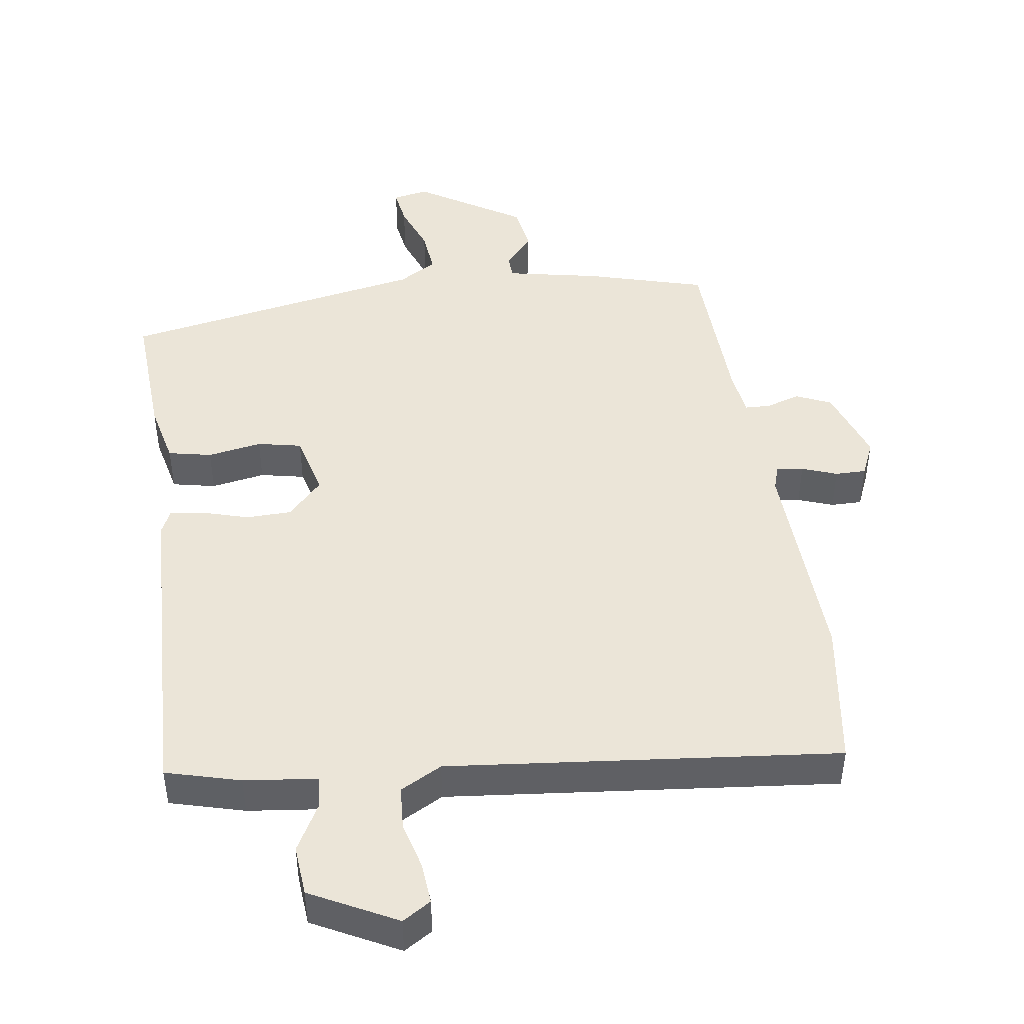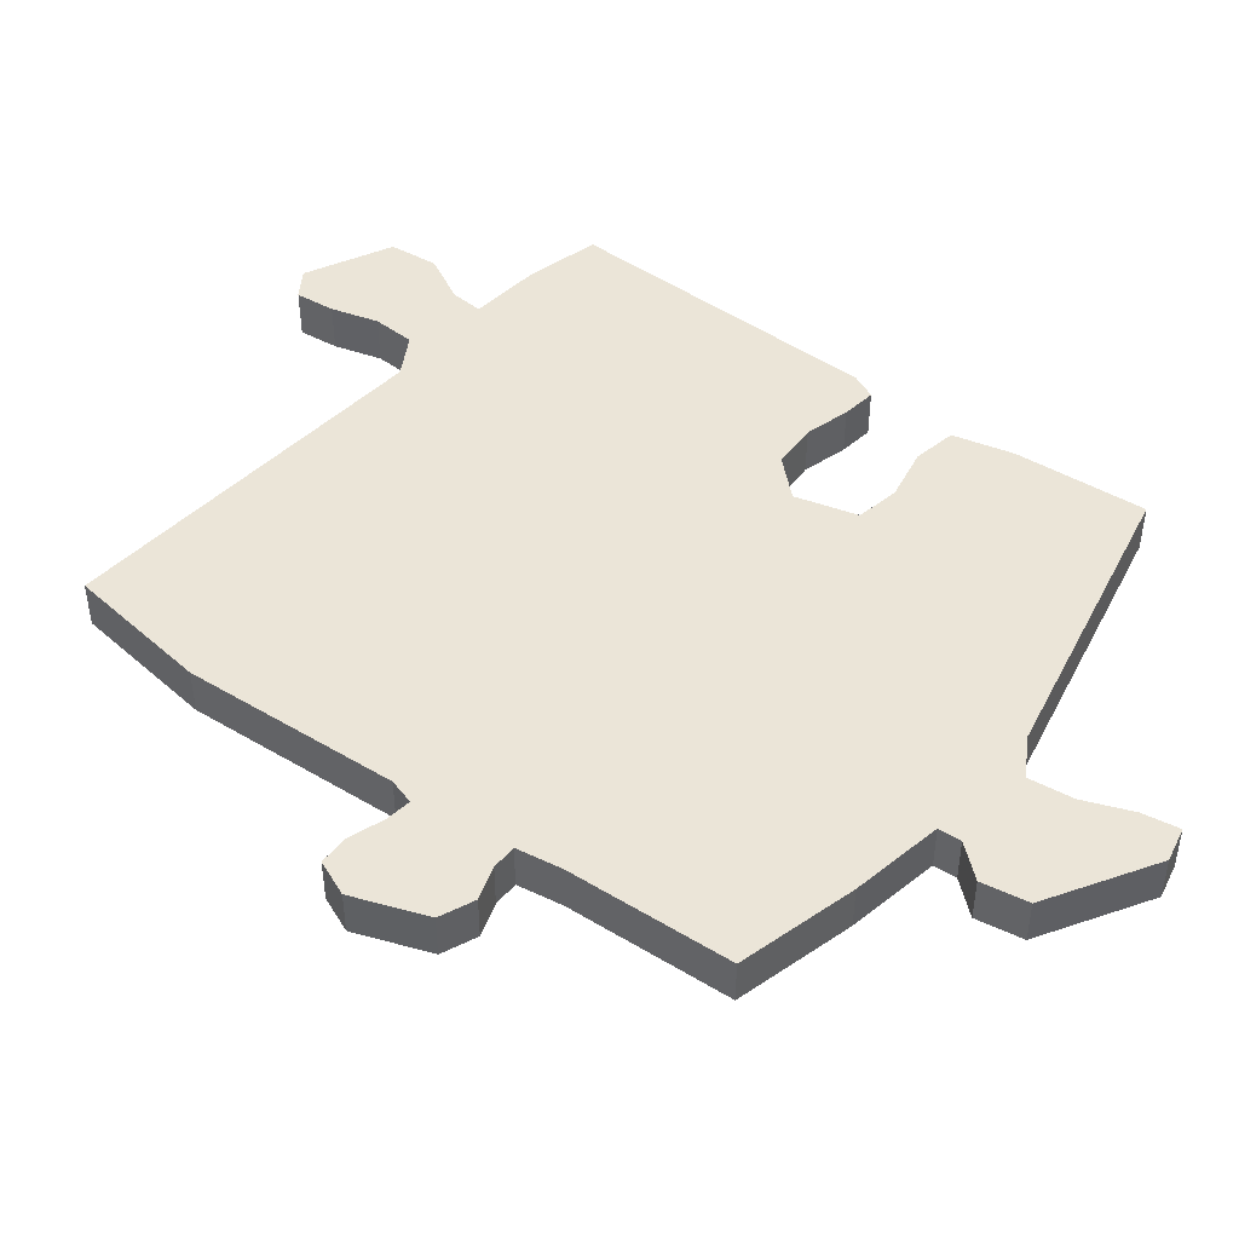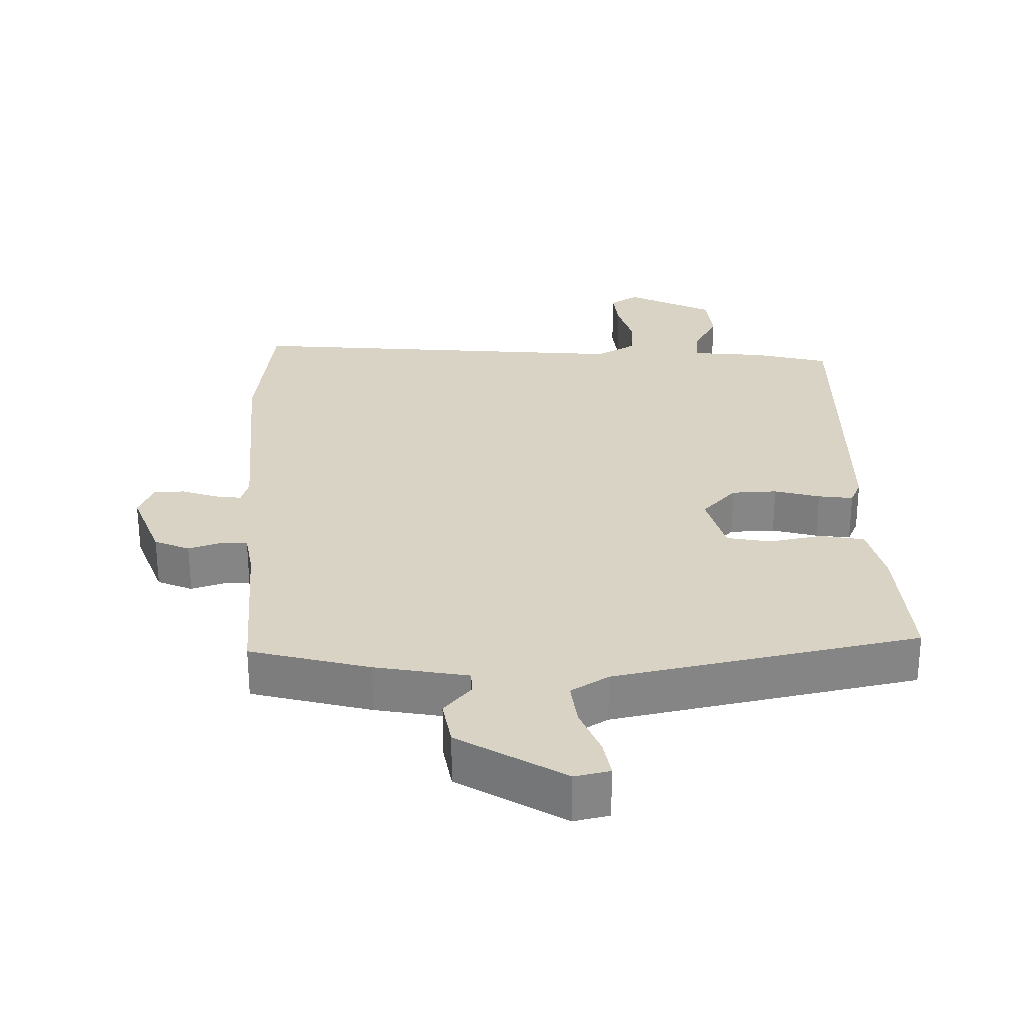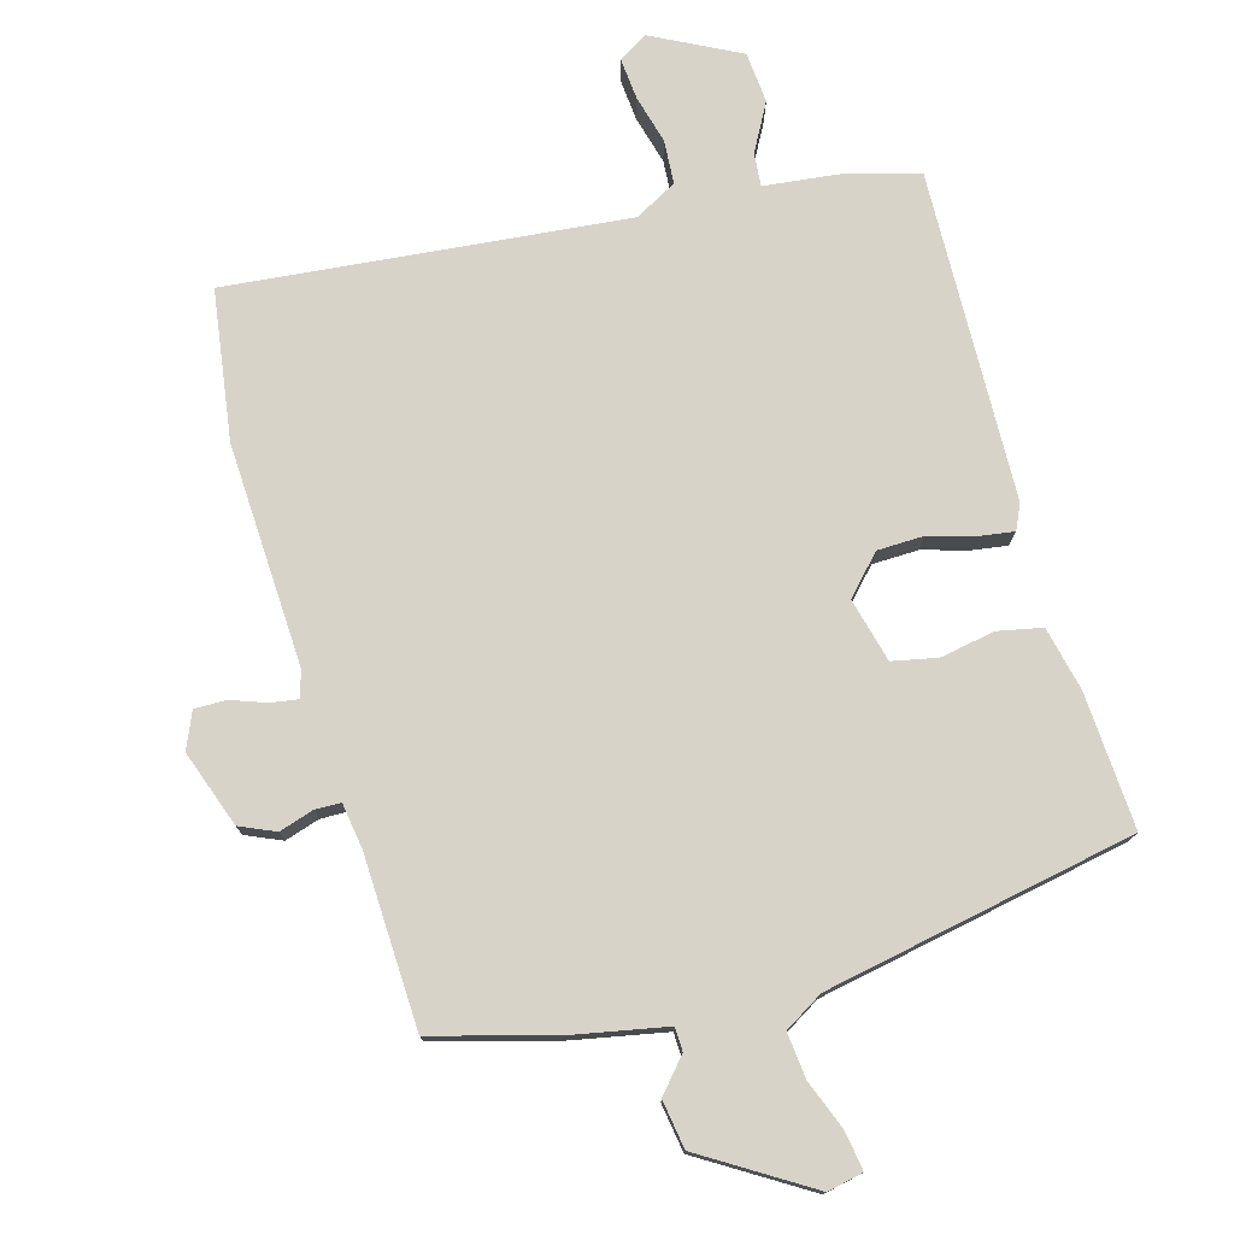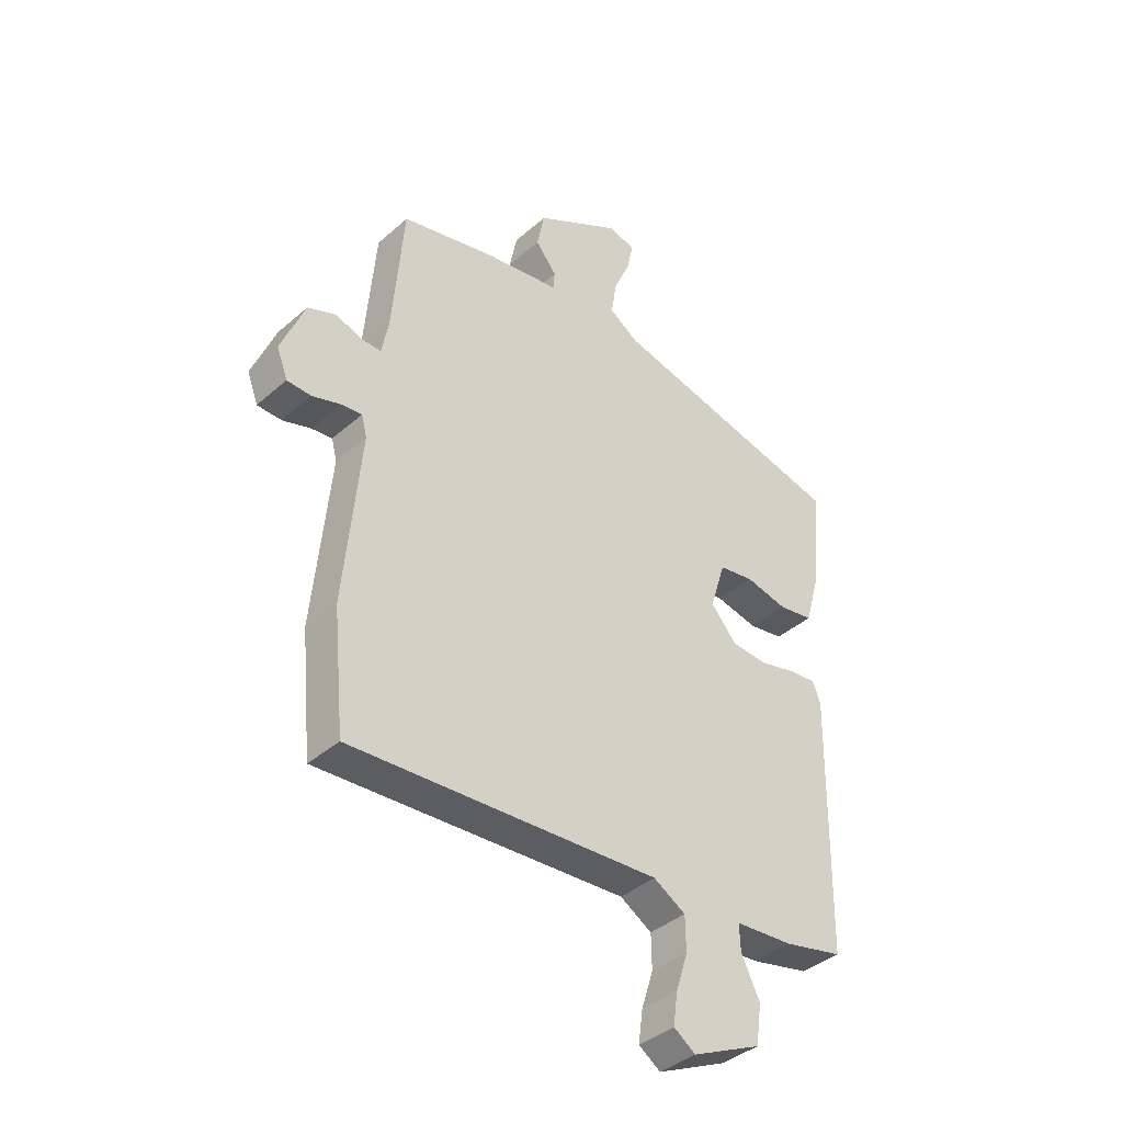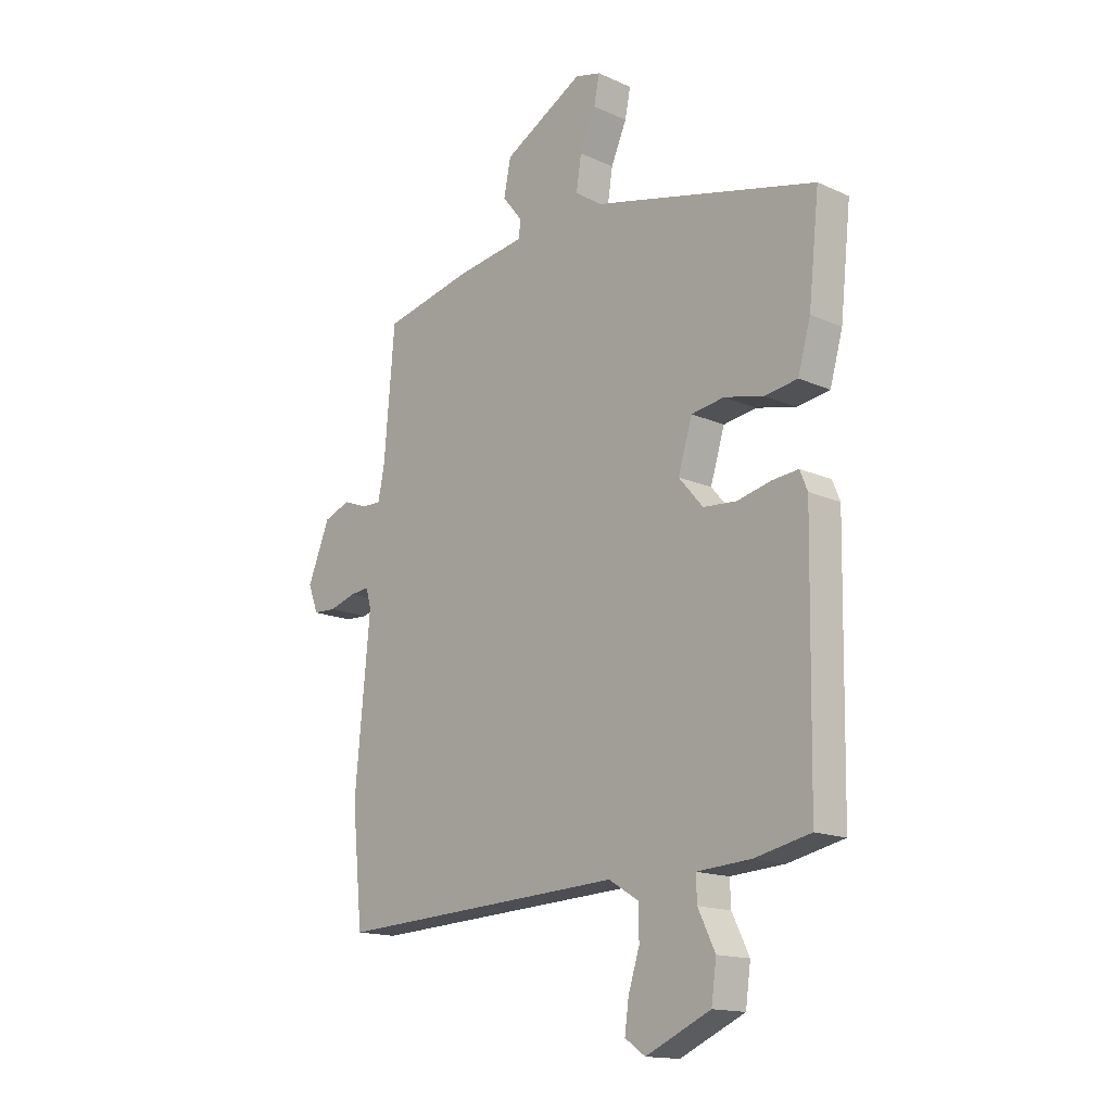
<metadata>
{"format":"obj","ext":"obj","renderer":"f3d","projection":"perspective","resolution":1024,"background":"white","views":[{"elev":45.7,"azim":174.7,"up":"+Y"},{"elev":46.0,"azim":-50.3,"up":"+Y"},{"elev":28.3,"azim":0.6,"up":"+Y"},{"elev":76.2,"azim":-13.0,"up":"+Y"},{"elev":-38.9,"azim":-42.4,"up":"+Z"},{"elev":-15.4,"azim":46.5,"up":"+Z"}]}
</metadata>
<code>
v -0.496 0.07 -0.54
v -0.517 0.07 -0.324
v -0.487 0.07 -0.004
v -0.497 0.07 0.034
v -0.536 0.07 0.03
v -0.588 0.07 0.014
v -0.633 0.07 0.016
v -0.653 0.07 0.069
v -0.609 0.07 0.177
v -0.557 0.07 0.197
v -0.508 0.07 0.179
v -0.471 0.07 0.178
v -0.458 0.07 0.244
v -0.437 0.07 0.489
v -0.261 0.07 0.529
v -0.124 0.07 0.549
v -0.121 0.07 0.583
v -0.16 0.07 0.632
v -0.146 0.07 0.701
v 0.012 0.07 0.789
v 0.063 0.07 0.776
v 0.052 0.07 0.722
v 0.021 0.07 0.651
v 0.011 0.07 0.586
v 0.065 0.07 0.55
v 0.506 0.07 0.443
v 0.485 0.07 0.247
v 0.46 0.07 0.158
v 0.396 0.07 0.148
v 0.318 0.07 0.166
v 0.253 0.07 0.156
v 0.225 0.07 0.065
v 0.273 0.07 0.009
v 0.339 0.07 0.004
v 0.406 0.07 0.02
v 0.457 0.07 0.025
v 0.472 0.07 -0.012
v 0.464 0.07 -0.486
v 0.354 0.07 -0.51
v 0.247 0.07 -0.517
v 0.249 0.07 -0.565
v 0.283 0.07 -0.635
v 0.273 0.07 -0.708
v 0.145 0.07 -0.766
v 0.105 0.07 -0.738
v 0.113 0.07 -0.679
v 0.135 0.07 -0.61
v 0.134 0.07 -0.547
v 0.075 0.07 -0.511
v -0.496 0 -0.54
v -0.517 0 -0.324
v -0.487 0 -0.004
v -0.497 0 0.034
v -0.536 0 0.03
v -0.588 0 0.014
v -0.633 0 0.016
v -0.653 0 0.069
v -0.609 0 0.177
v -0.557 0 0.197
v -0.508 0 0.179
v -0.471 0 0.178
v -0.458 0 0.244
v -0.437 0 0.489
v -0.261 0 0.529
v -0.124 0 0.549
v -0.121 0 0.583
v -0.16 0 0.632
v -0.146 0 0.701
v 0.012 0 0.789
v 0.063 0 0.776
v 0.052 0 0.722
v 0.021 0 0.651
v 0.011 0 0.586
v 0.065 0 0.55
v 0.506 0 0.443
v 0.485 0 0.247
v 0.46 0 0.158
v 0.396 0 0.148
v 0.318 0 0.166
v 0.253 0 0.156
v 0.225 0 0.065
v 0.273 0 0.009
v 0.339 0 0.004
v 0.406 0 0.02
v 0.457 0 0.025
v 0.472 0 -0.012
v 0.464 0 -0.486
v 0.354 0 -0.51
v 0.247 0 -0.517
v 0.249 0 -0.565
v 0.283 0 -0.635
v 0.273 0 -0.708
v 0.145 0 -0.766
v 0.105 0 -0.738
v 0.113 0 -0.679
v 0.135 0 -0.61
v 0.134 0 -0.547
v 0.075 0 -0.511
f 44 45 46 47
f 44 47 48
f 41 42 43 44
f 40 41 44 48
f 37 38 39 40
f 37 40 48 49
f 34 35 36 37
f 33 34 37 49
f 27 28 29 30
f 25 26 27 30
f 24 25 30 31
f 20 21 22 23
f 20 23 24
f 17 18 19 20
f 16 17 20 24
f 13 14 15 16
f 12 13 16 24
f 8 9 10 11
f 8 11 12
f 5 6 7 8
f 4 5 8 12
f 3 4 12 24
f 32 33 49 1
f 3 24 31 32
f 1 2 3 32
f 96 95 94 93
f 97 96 93
f 93 92 91 90
f 97 93 90 89
f 89 88 87 86
f 98 97 89 86
f 86 85 84 83
f 98 86 83 82
f 79 78 77 76
f 79 76 75 74
f 80 79 74 73
f 72 71 70 69
f 73 72 69
f 69 68 67 66
f 73 69 66 65
f 65 64 63 62
f 73 65 62 61
f 60 59 58 57
f 61 60 57
f 57 56 55 54
f 61 57 54 53
f 73 61 53 52
f 50 98 82 81
f 81 80 73 52
f 81 52 51 50
f 1 50 51 2
f 2 51 52 3
f 3 52 53 4
f 4 53 54 5
f 5 54 55 6
f 6 55 56 7
f 7 56 57 8
f 8 57 58 9
f 9 58 59 10
f 10 59 60 11
f 11 60 61 12
f 12 61 62 13
f 13 62 63 14
f 14 63 64 15
f 15 64 65 16
f 16 65 66 17
f 17 66 67 18
f 18 67 68 19
f 19 68 69 20
f 20 69 70 21
f 21 70 71 22
f 22 71 72 23
f 23 72 73 24
f 24 73 74 25
f 25 74 75 26
f 26 75 76 27
f 27 76 77 28
f 28 77 78 29
f 29 78 79 30
f 30 79 80 31
f 31 80 81 32
f 32 81 82 33
f 33 82 83 34
f 34 83 84 35
f 35 84 85 36
f 36 85 86 37
f 37 86 87 38
f 38 87 88 39
f 39 88 89 40
f 40 89 90 41
f 41 90 91 42
f 42 91 92 43
f 43 92 93 44
f 44 93 94 45
f 45 94 95 46
f 46 95 96 47
f 47 96 97 48
f 48 97 98 49
f 49 98 50 1

</code>
